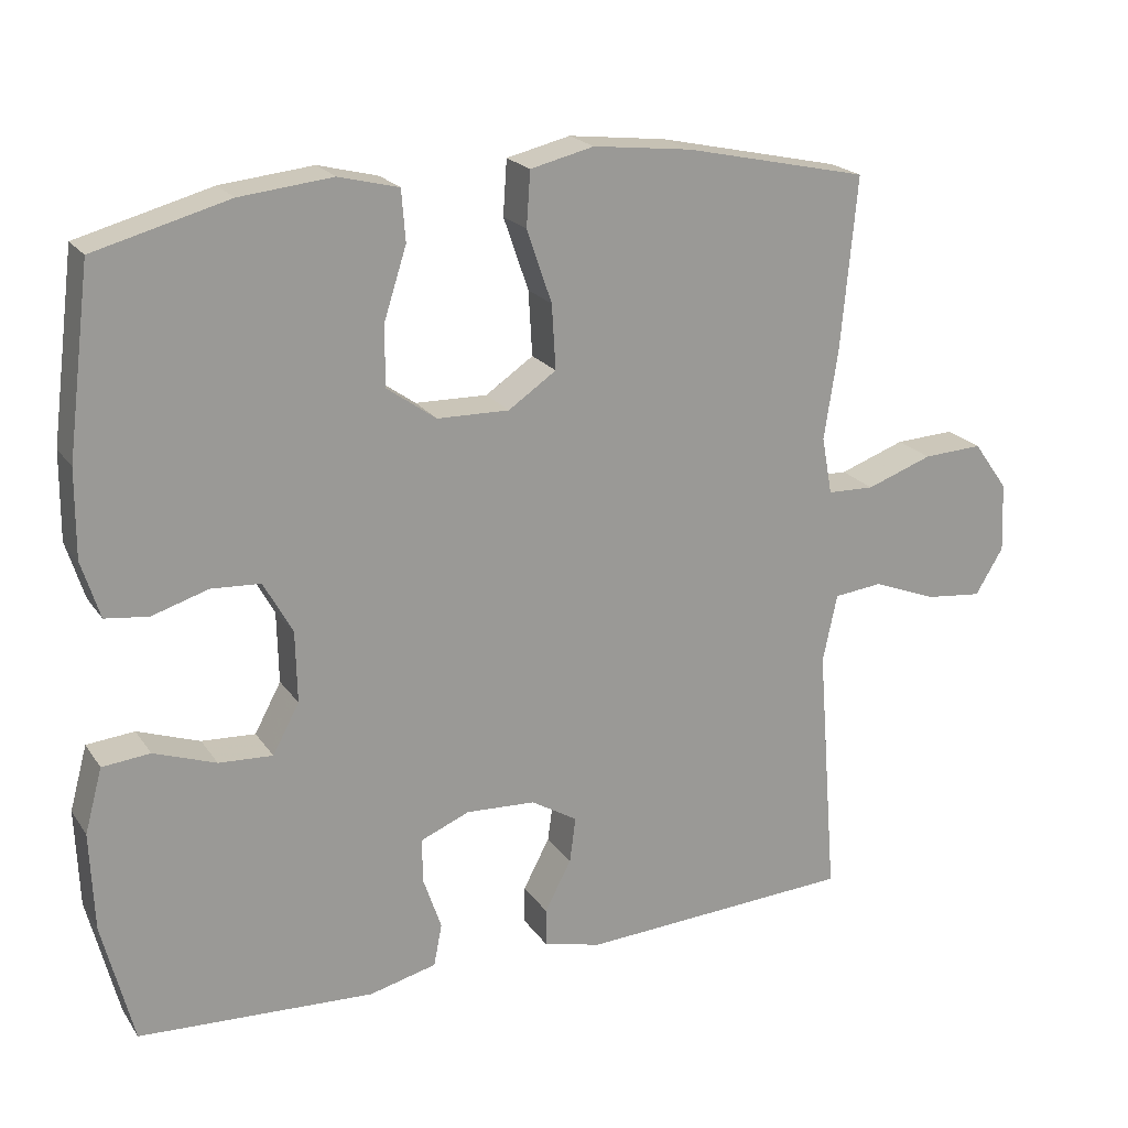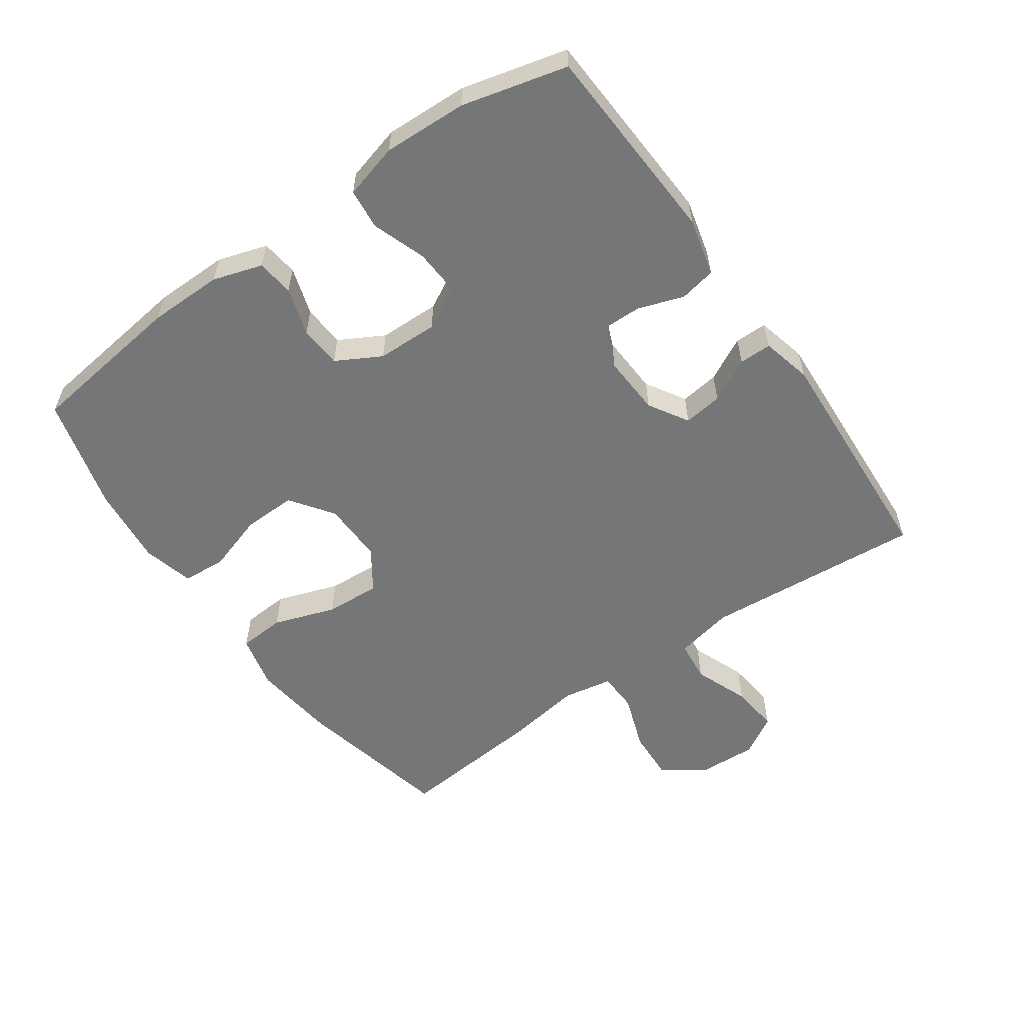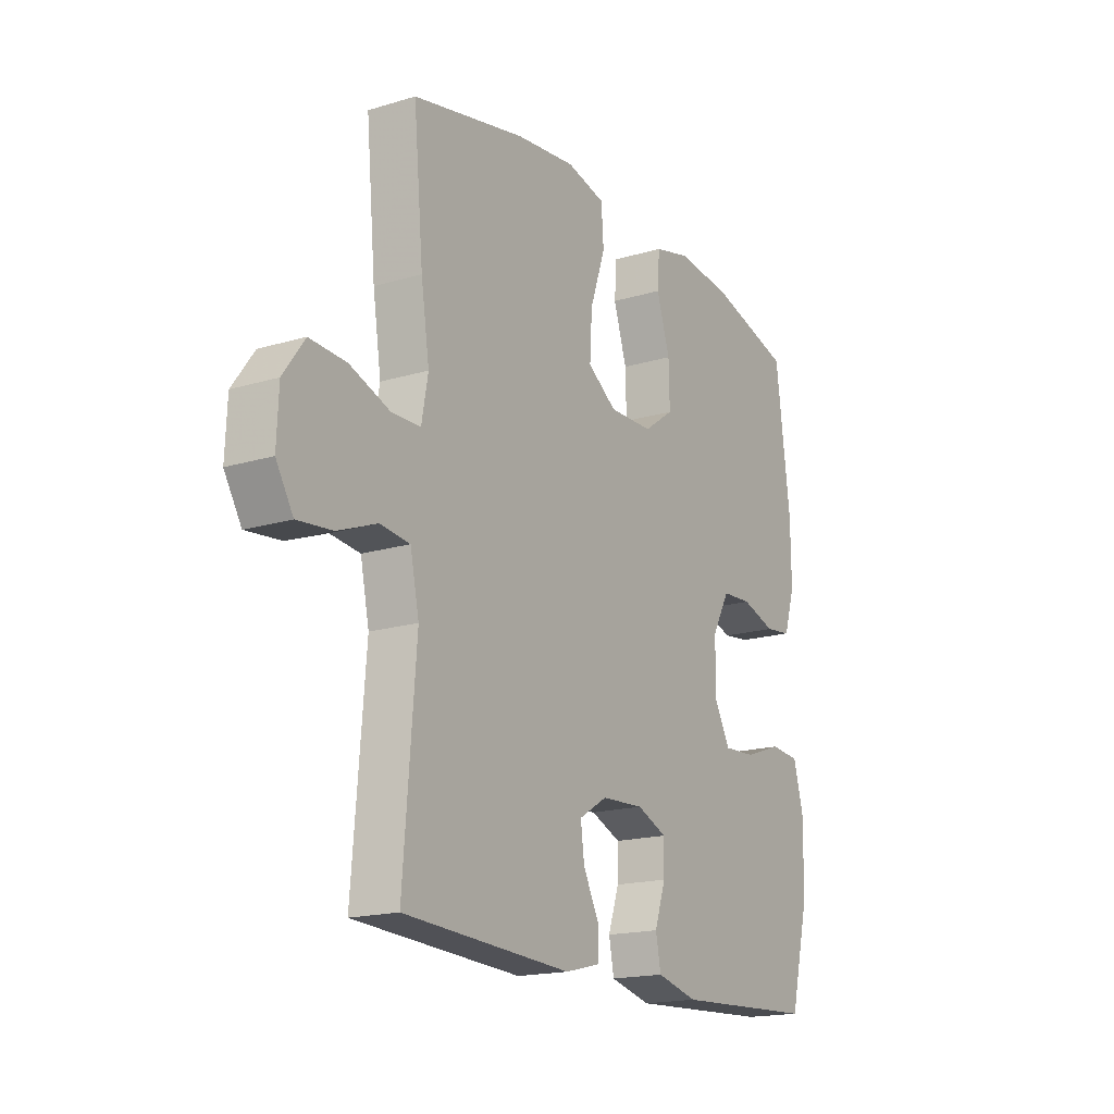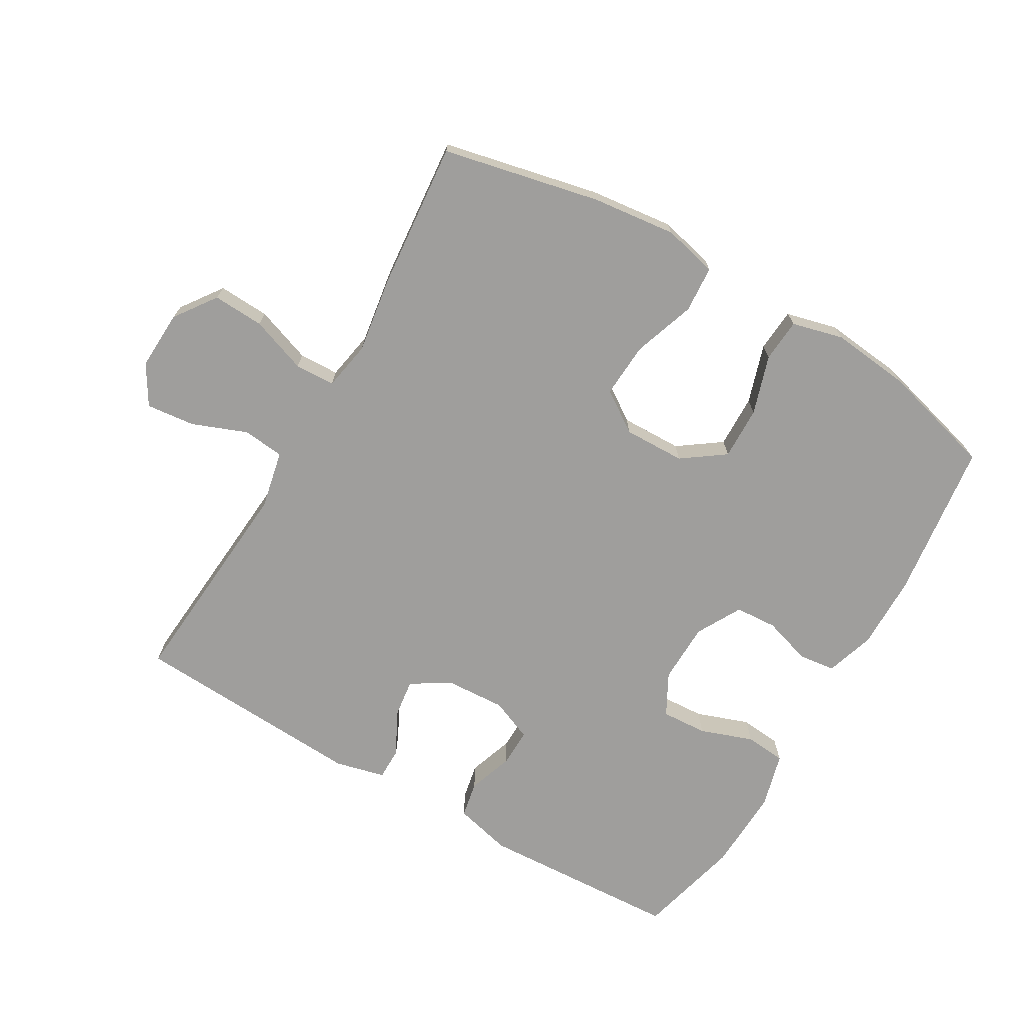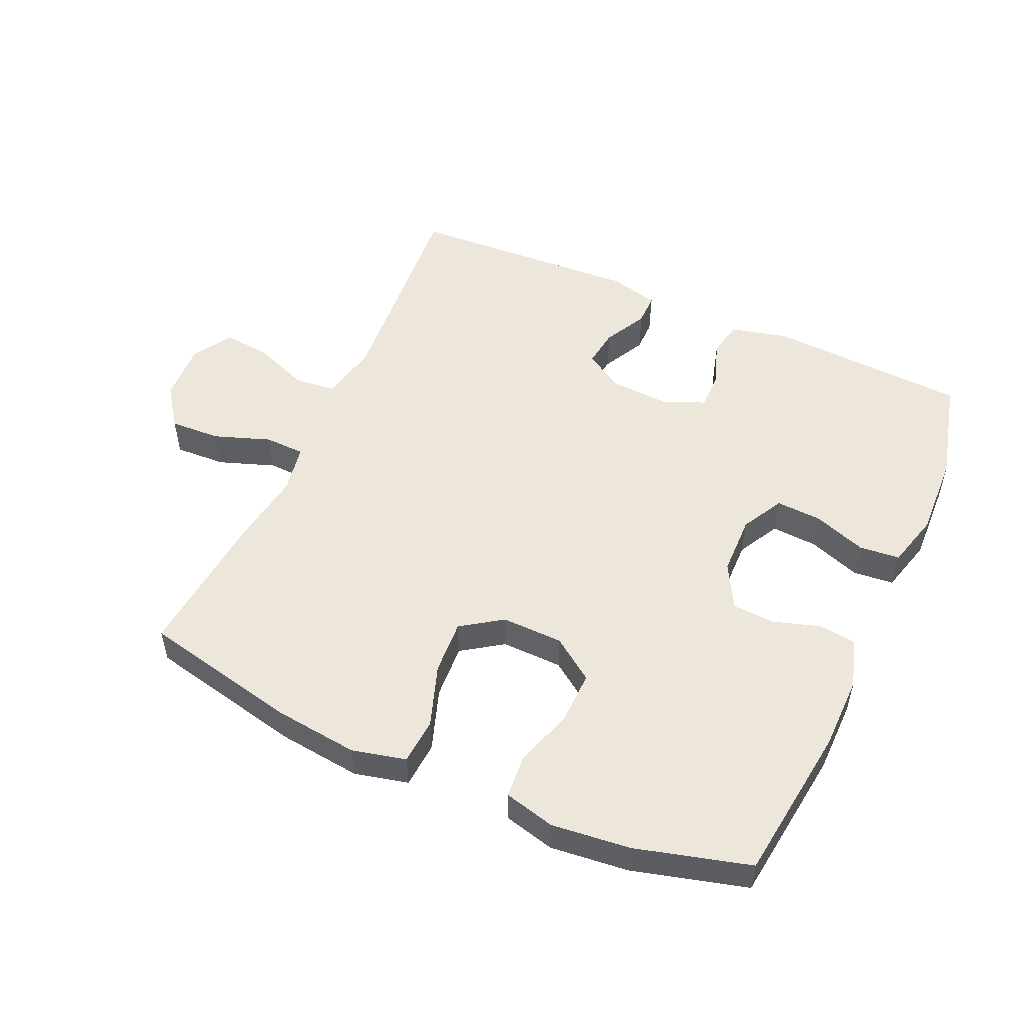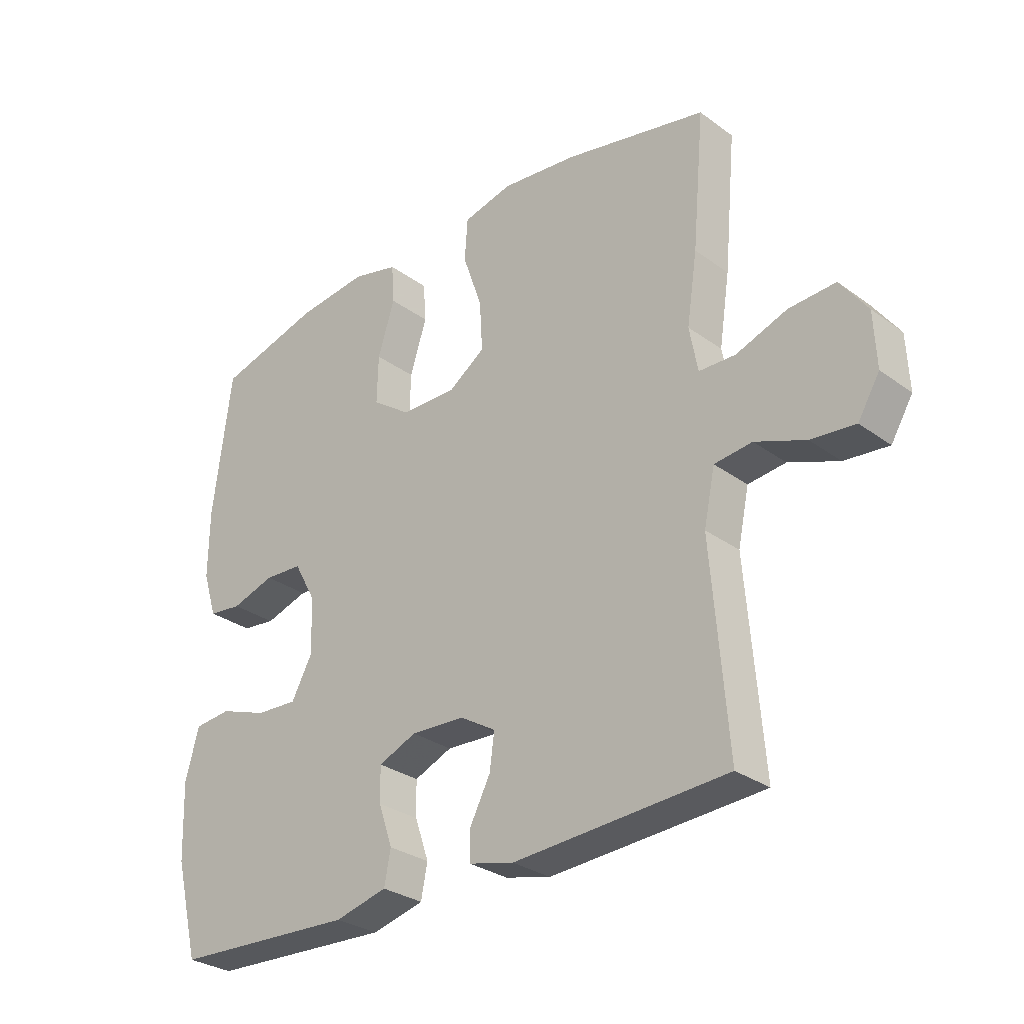
<metadata>
{"format":"obj","ext":"obj","renderer":"f3d","projection":"perspective","resolution":1024,"background":"white","views":[{"elev":20.8,"azim":155.2,"up":"+Z"},{"elev":-56.7,"azim":125.1,"up":"+Y"},{"elev":-17.6,"azim":-59.2,"up":"+Z"},{"elev":-71.0,"azim":-30.2,"up":"+Y"},{"elev":52.0,"azim":24.2,"up":"+Y"},{"elev":-29.7,"azim":-136.7,"up":"+Z"}]}
</metadata>
<code>
v -0.5 0.07 -0.5
v -0.473 0.07 -0.162
v -0.492 0.07 -0.072
v -0.556 0.07 -0.065
v -0.641 0.07 -0.098
v -0.716 0.07 -0.106
v -0.753 0.07 -0.045
v -0.749 0.07 0.047
v -0.703 0.07 0.111
v -0.624 0.07 0.107
v -0.537 0.07 0.076
v -0.475 0.07 0.078
v -0.461 0.07 0.154
v -0.479 0.07 0.272
v -0.5 0.07 0.5
v -0.257 0.07 0.553
v -0.127 0.07 0.568
v -0.043 0.07 0.548
v -0.038 0.07 0.476
v -0.071 0.07 0.38
v -0.076 0.07 0.295
v -0.013 0.07 0.252
v 0.082 0.07 0.254
v 0.148 0.07 0.301
v 0.146 0.07 0.383
v 0.117 0.07 0.474
v 0.122 0.07 0.541
v 0.201 0.07 0.561
v 0.323 0.07 0.548
v 0.5 0.07 0.5
v 0.531 0.07 0.256
v 0.532 0.07 0.141
v 0.508 0.07 0.065
v 0.451 0.07 0.058
v 0.377 0.07 0.081
v 0.312 0.07 0.077
v 0.274 0.07 0.008
v 0.272 0.07 -0.086
v 0.307 0.07 -0.151
v 0.378 0.07 -0.147
v 0.46 0.07 -0.118
v 0.523 0.07 -0.124
v 0.546 0.07 -0.209
v 0.541 0.07 -0.338
v 0.5 0.07 -0.5
v 0.189 0.07 -0.516
v 0.1 0.07 -0.494
v 0.089 0.07 -0.438
v 0.113 0.07 -0.368
v 0.114 0.07 -0.309
v 0.049 0.07 -0.282
v -0.043 0.07 -0.287
v -0.104 0.07 -0.324
v -0.096 0.07 -0.384
v -0.061 0.07 -0.451
v -0.061 0.07 -0.501
v -0.138 0.07 -0.52
v -0.5 0 -0.5
v -0.473 0 -0.162
v -0.492 0 -0.072
v -0.556 0 -0.065
v -0.641 0 -0.098
v -0.716 0 -0.106
v -0.753 0 -0.045
v -0.749 0 0.047
v -0.703 0 0.111
v -0.624 0 0.107
v -0.537 0 0.076
v -0.475 0 0.078
v -0.461 0 0.154
v -0.479 0 0.272
v -0.5 0 0.5
v -0.257 0 0.553
v -0.127 0 0.568
v -0.043 0 0.548
v -0.038 0 0.476
v -0.071 0 0.38
v -0.076 0 0.295
v -0.013 0 0.252
v 0.082 0 0.254
v 0.148 0 0.301
v 0.146 0 0.383
v 0.117 0 0.474
v 0.122 0 0.541
v 0.201 0 0.561
v 0.323 0 0.548
v 0.5 0 0.5
v 0.531 0 0.256
v 0.532 0 0.141
v 0.508 0 0.065
v 0.451 0 0.058
v 0.377 0 0.081
v 0.312 0 0.077
v 0.274 0 0.008
v 0.272 0 -0.086
v 0.307 0 -0.151
v 0.378 0 -0.147
v 0.46 0 -0.118
v 0.523 0 -0.124
v 0.546 0 -0.209
v 0.541 0 -0.338
v 0.5 0 -0.5
v 0.189 0 -0.516
v 0.1 0 -0.494
v 0.089 0 -0.438
v 0.113 0 -0.368
v 0.114 0 -0.309
v 0.049 0 -0.282
v -0.043 0 -0.287
v -0.104 0 -0.324
v -0.096 0 -0.384
v -0.061 0 -0.451
v -0.061 0 -0.501
v -0.138 0 -0.52
f 57 1 2
f 56 57 2
f 55 56 2
f 54 55 2
f 53 54 2 3
f 52 53 3
f 51 52 3
f 47 48 49
f 46 47 49
f 45 46 49
f 44 45 49
f 43 44 49
f 42 43 49
f 41 42 49
f 40 41 49
f 39 40 49 50
f 38 39 50 51
f 33 34 35
f 32 33 35
f 31 32 35
f 30 31 35
f 29 30 35
f 28 29 35
f 27 28 35
f 26 27 35
f 25 26 35
f 24 25 35 36
f 23 24 36 37
f 18 19 20
f 17 18 20
f 16 17 20
f 15 16 20
f 14 15 20
f 13 14 20
f 12 13 20 21
f 9 10 11
f 8 9 11
f 7 8 11
f 6 7 11
f 5 6 11
f 4 5 11
f 3 4 11 12
f 51 3 12
f 38 51 12
f 37 38 12
f 23 37 12
f 22 23 12
f 12 21 22
f 59 58 114
f 59 114 113
f 59 113 112
f 59 112 111
f 60 59 111 110
f 60 110 109
f 60 109 108
f 106 105 104
f 106 104 103
f 106 103 102
f 106 102 101
f 106 101 100
f 106 100 99
f 106 99 98
f 106 98 97
f 107 106 97 96
f 108 107 96 95
f 92 91 90
f 92 90 89
f 92 89 88
f 92 88 87
f 92 87 86
f 92 86 85
f 92 85 84
f 92 84 83
f 92 83 82
f 93 92 82 81
f 94 93 81 80
f 77 76 75
f 77 75 74
f 77 74 73
f 77 73 72
f 77 72 71
f 77 71 70
f 78 77 70 69
f 68 67 66
f 68 66 65
f 68 65 64
f 68 64 63
f 68 63 62
f 68 62 61
f 69 68 61 60
f 69 60 108
f 69 108 95
f 69 95 94
f 69 94 80
f 69 80 79
f 79 78 69
f 1 58 59 2
f 2 59 60 3
f 3 60 61 4
f 4 61 62 5
f 5 62 63 6
f 6 63 64 7
f 7 64 65 8
f 8 65 66 9
f 9 66 67 10
f 10 67 68 11
f 11 68 69 12
f 12 69 70 13
f 13 70 71 14
f 14 71 72 15
f 15 72 73 16
f 16 73 74 17
f 17 74 75 18
f 18 75 76 19
f 19 76 77 20
f 20 77 78 21
f 21 78 79 22
f 22 79 80 23
f 23 80 81 24
f 24 81 82 25
f 25 82 83 26
f 26 83 84 27
f 27 84 85 28
f 28 85 86 29
f 29 86 87 30
f 30 87 88 31
f 31 88 89 32
f 32 89 90 33
f 33 90 91 34
f 34 91 92 35
f 35 92 93 36
f 36 93 94 37
f 37 94 95 38
f 38 95 96 39
f 39 96 97 40
f 40 97 98 41
f 41 98 99 42
f 42 99 100 43
f 43 100 101 44
f 44 101 102 45
f 45 102 103 46
f 46 103 104 47
f 47 104 105 48
f 48 105 106 49
f 49 106 107 50
f 50 107 108 51
f 51 108 109 52
f 52 109 110 53
f 53 110 111 54
f 54 111 112 55
f 55 112 113 56
f 56 113 114 57
f 57 114 58 1

</code>
